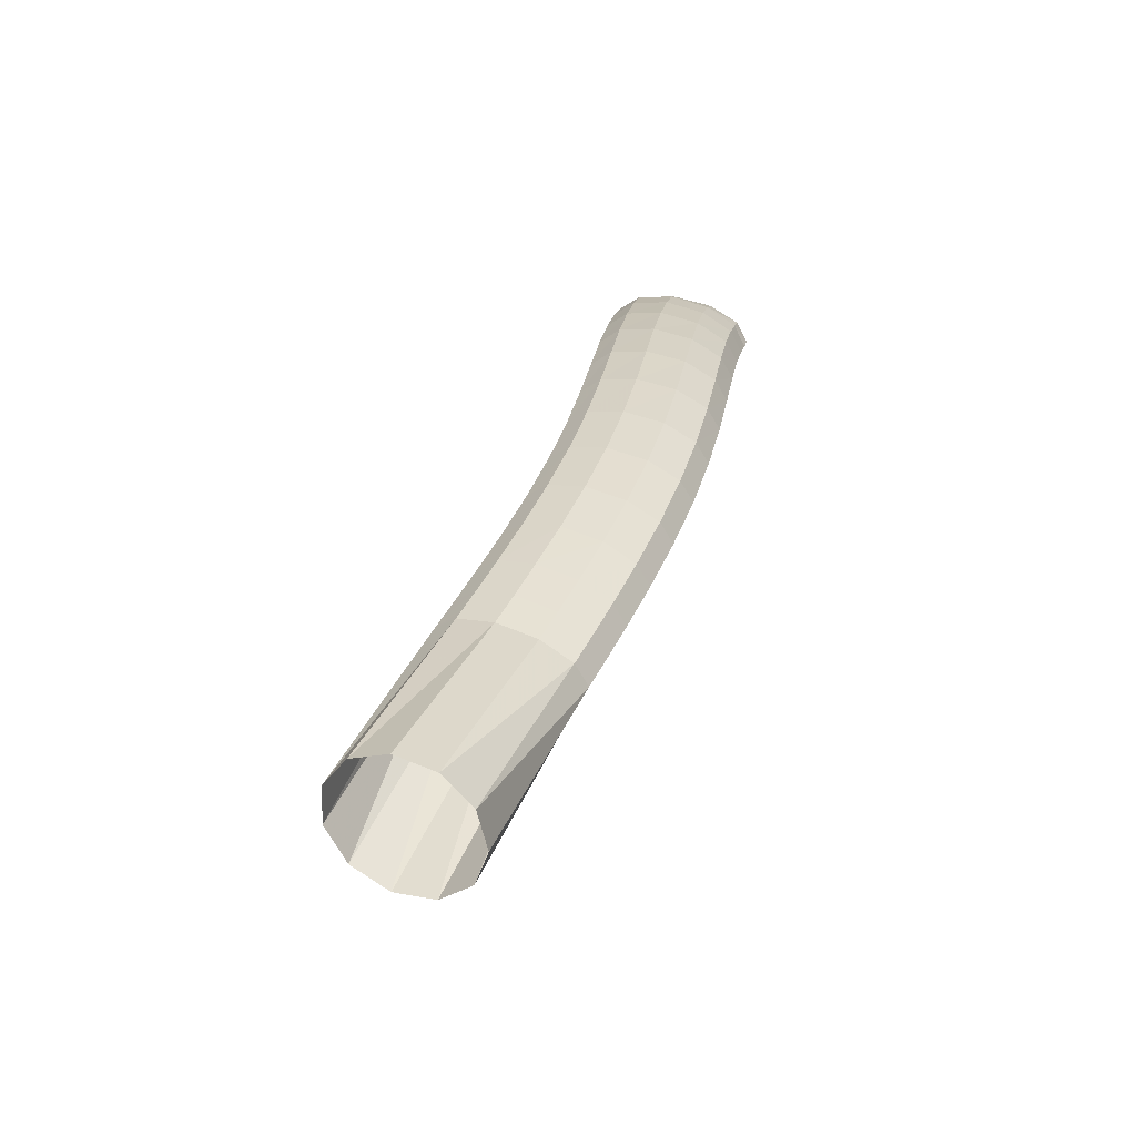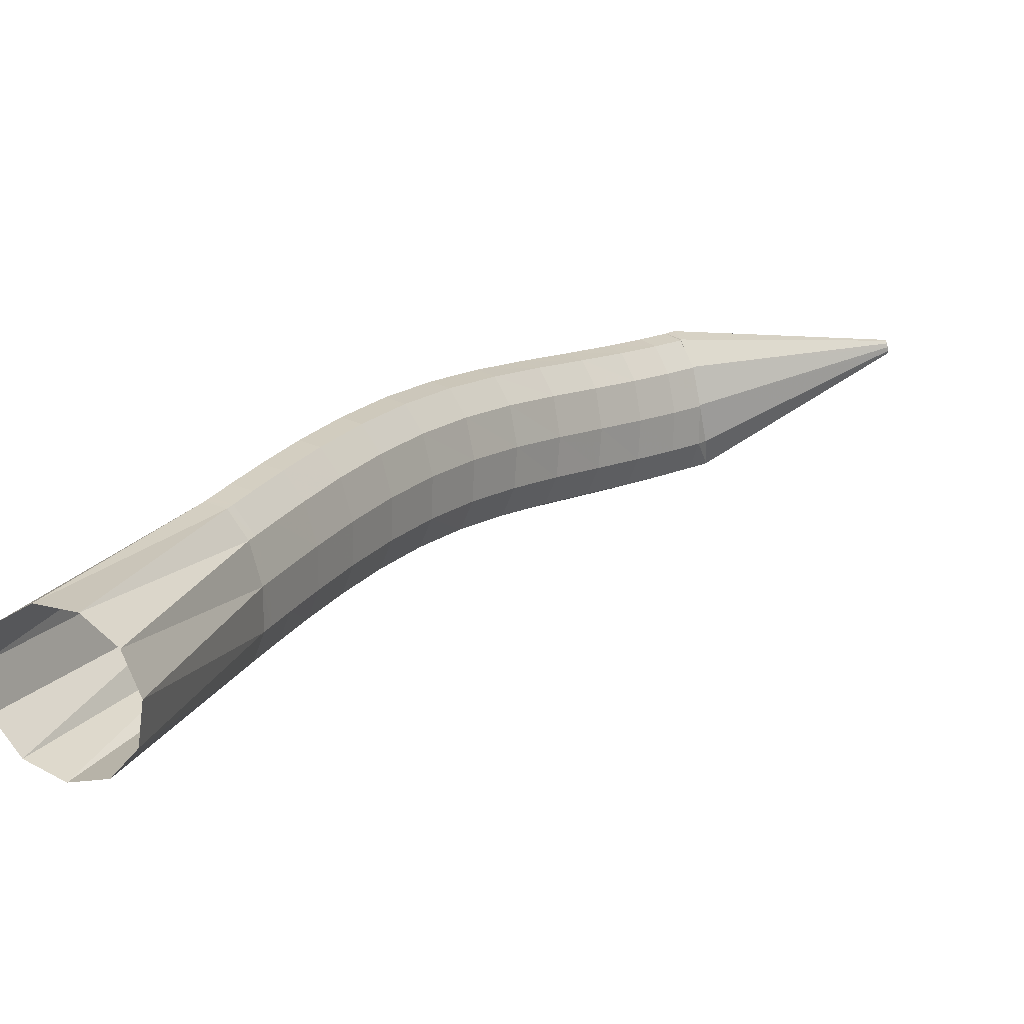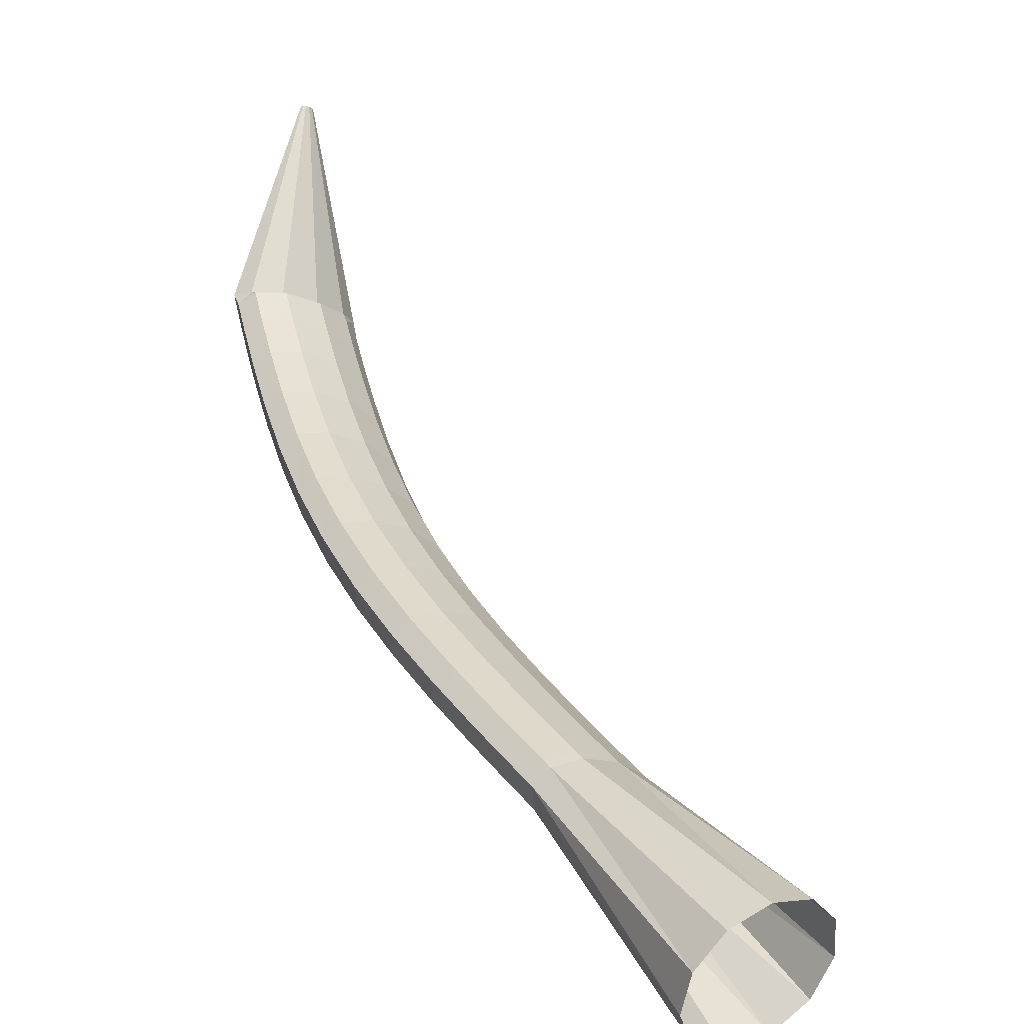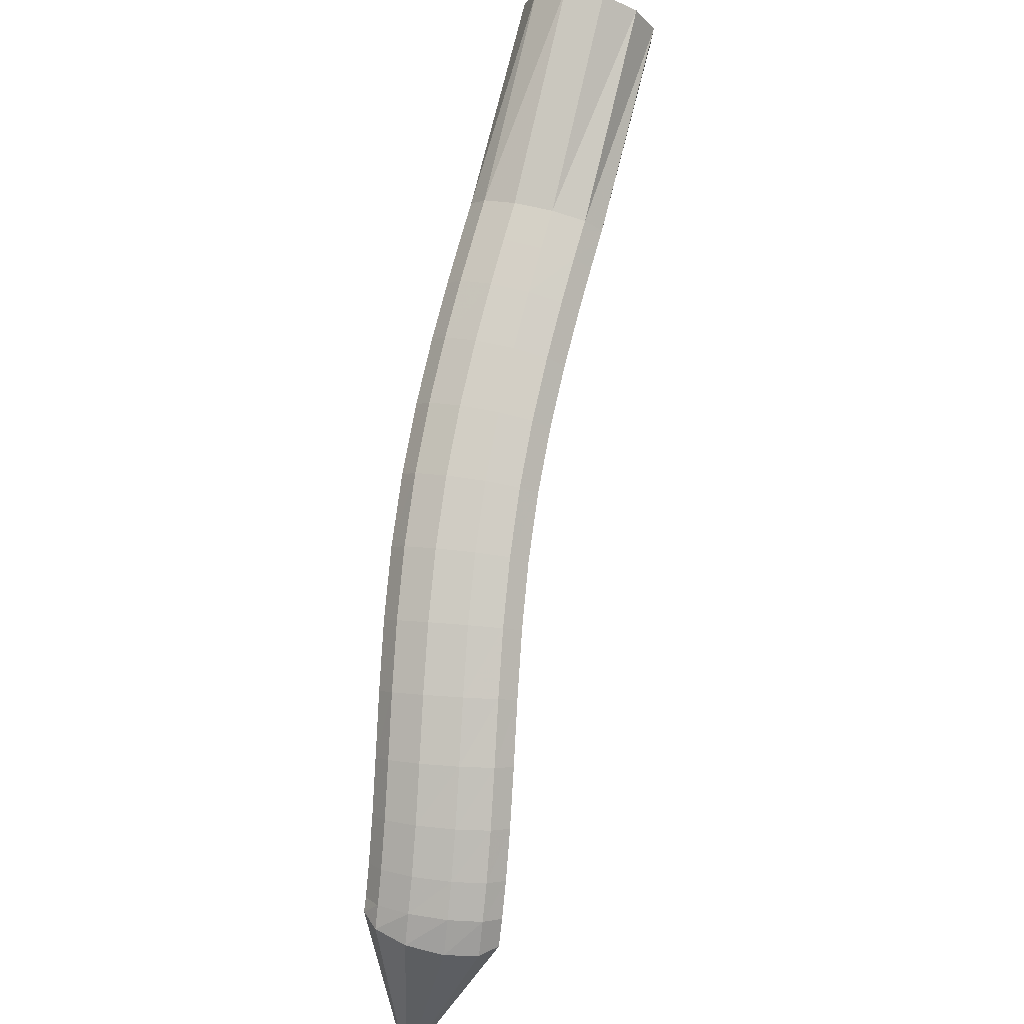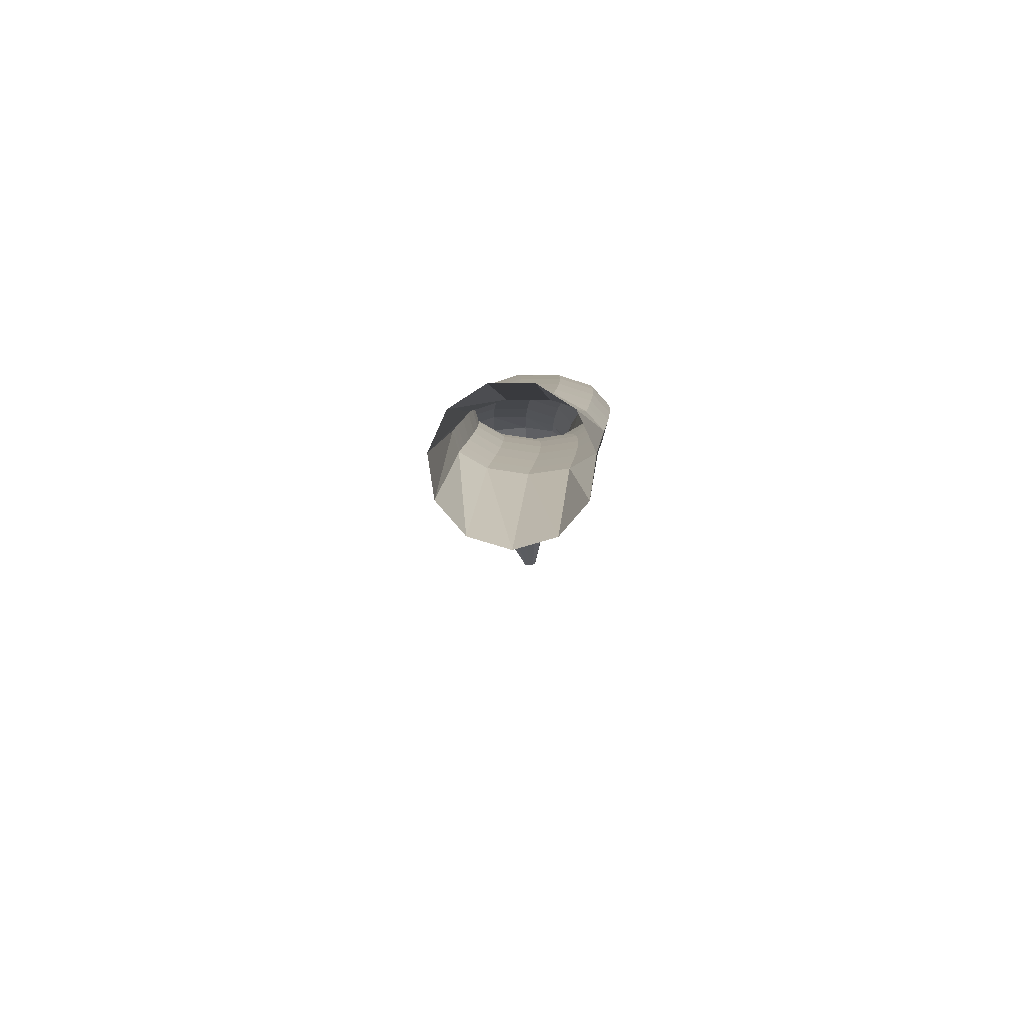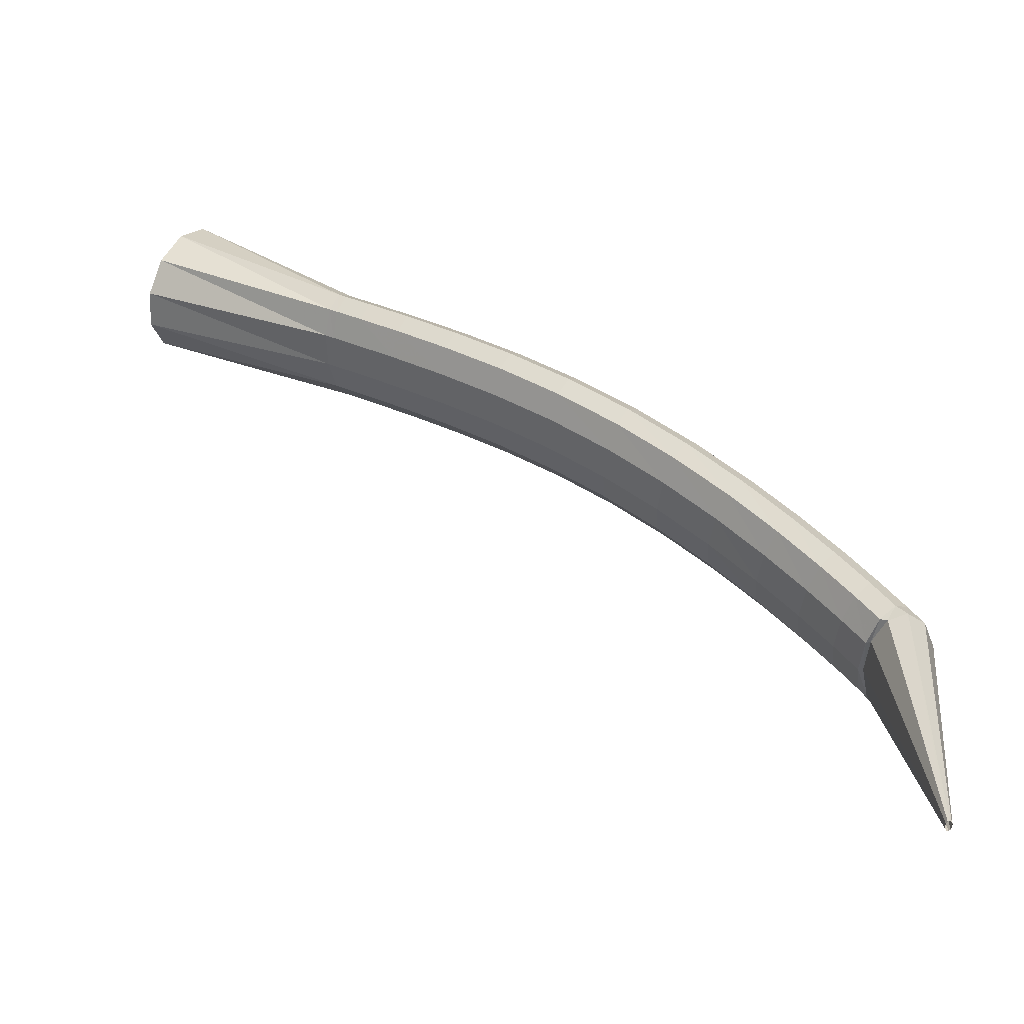
<metadata>
{"format":"obj","ext":"obj","renderer":"f3d","projection":"perspective","resolution":1024,"background":"white","views":[{"elev":68.6,"azim":155.6,"up":"+Z"},{"elev":60.1,"azim":82.3,"up":"+Y"},{"elev":77.4,"azim":11.8,"up":"+Y"},{"elev":45.4,"azim":-31.4,"up":"+Z"},{"elev":39.7,"azim":136.1,"up":"+Z"},{"elev":-41.4,"azim":-131.3,"up":"+Z"}]}
</metadata>
<code>
g tube1
v 103.6 104.8 128.8
v 103.3 104.9 128.9
v 103.1 105 128.9
v 103 104.9 128.9
v 103 104.7 128.9
v 103.1 104.5 128.9
v 103.3 104.3 128.9
v 103.6 104.2 128.8
v 103.7 104.2 128.8
v 103.8 104.4 128.8
v 103.7 104.6 128.8
v 103.6 104.8 128.8
v 107.4 106.2 143.2
v 105.2 107.8 143.5
v 103.2 108.3 143.9
v 102 107.6 144.1
v 102 105.8 144.2
v 103.1 103.6 144
v 105.1 101.7 143.7
v 107.3 100.6 143.3
v 109 100.7 143
v 109.7 102 142.8
v 109.1 104 142.9
v 107.4 106.2 143.2
v 107.7 106.5 143.2
v 105.5 108 143.4
v 103.5 108.7 144
v 102.5 108.1 144.8
v 102.6 106.6 145.6
v 104 104.5 146.1
v 106 102.6 146.1
v 108.2 101.5 145.7
v 109.8 101.4 145
v 110.2 102.5 144.1
v 109.5 104.4 143.5
v 107.7 106.5 143.2
v 108.7 107.6 145.2
v 106.5 109.2 145.4
v 104.5 109.8 146
v 103.5 109.3 146.8
v 103.7 107.8 147.7
v 105 105.8 148.2
v 107.1 103.9 148.3
v 109.3 102.8 147.9
v 110.9 102.7 147.2
v 111.3 103.8 146.3
v 110.5 105.6 145.6
v 108.7 107.6 145.2
v 110.1 109.4 147.9
v 107.8 110.9 148
v 105.9 111.5 148.6
v 104.9 111 149.5
v 105.1 109.6 150.4
v 106.5 107.6 151
v 108.6 105.8 151.2
v 110.8 104.7 150.8
v 112.4 104.6 150
v 112.8 105.6 149.1
v 111.9 107.4 148.3
v 110.1 109.4 147.9
v 111.7 111.7 150.9
v 109.5 113.2 151
v 107.5 113.8 151.6
v 106.5 113.3 152.6
v 106.8 111.9 153.5
v 108.3 110 154.2
v 110.4 108.2 154.4
v 112.6 107.1 154
v 114.1 107 153.2
v 114.5 108 152.2
v 113.6 109.7 151.3
v 111.7 111.7 150.9
v 113.6 114.3 154
v 111.4 115.9 154.1
v 109.4 116.5 154.8
v 108.5 116.1 155.8
v 108.8 114.7 156.8
v 110.3 112.8 157.5
v 112.5 111 157.7
v 114.6 109.9 157.3
v 116.1 109.8 156.4
v 116.5 110.7 155.4
v 115.5 112.4 154.5
v 113.6 114.3 154
v 115.8 117.3 157.2
v 113.5 118.8 157.3
v 111.7 119.5 158.1
v 110.7 119.1 159.1
v 111.1 117.8 160.2
v 112.6 115.9 160.9
v 114.7 114.1 161
v 116.9 112.9 160.5
v 118.3 112.8 159.6
v 118.6 113.7 158.5
v 117.7 115.4 157.6
v 115.8 117.3 157.2
v 118.2 120.3 160.2
v 116 121.9 160.4
v 114.2 122.7 161.2
v 113.3 122.3 162.3
v 113.6 121 163.4
v 115.1 119.1 164.1
v 117.2 117.3 164.2
v 119.3 116 163.6
v 120.7 115.8 162.6
v 121 116.7 161.5
v 120.1 118.4 160.6
v 118.2 120.3 160.2
v 120.9 123.4 163.1
v 118.7 125 163.4
v 117 125.9 164.3
v 116.1 125.6 165.4
v 116.5 124.2 166.5
v 117.9 122.3 167.1
v 120 120.4 167.1
v 122 119.1 166.5
v 123.4 118.8 165.5
v 123.6 119.7 164.3
v 122.7 121.4 163.4
v 120.9 123.4 163.1
v 123.7 126.3 165.8
v 121.7 128.1 166.2
v 119.9 128.9 167.1
v 119.1 128.7 168.3
v 119.5 127.3 169.4
v 120.9 125.4 170
v 122.9 123.4 169.9
v 124.9 122 169.3
v 126.2 121.7 168.2
v 126.4 122.5 167
v 125.5 124.3 166.1
v 123.7 126.3 165.8
v 126.6 129.1 168.4
v 124.6 130.9 168.8
v 123 131.8 169.8
v 122.2 131.6 171
v 122.5 130.2 172
v 123.9 128.2 172.6
v 125.8 126.2 172.5
v 127.8 124.8 171.8
v 129 124.4 170.6
v 129.3 125.2 169.5
v 128.4 127 168.6
v 126.6 129.1 168.4
v 129.4 131.5 170.6
v 127.4 133.3 171
v 125.8 134.3 172
v 125 134.1 173.2
v 125.3 132.7 174.3
v 126.7 130.7 174.8
v 128.6 128.6 174.7
v 130.5 127.2 174
v 131.7 126.8 172.8
v 131.9 127.6 171.6
v 131.1 129.4 170.8
v 129.4 131.5 170.6
v 131.6 133.4 172.3
v 129.6 135.3 172.8
v 128 136.2 173.8
v 127.3 136 175
v 127.6 134.7 176.1
v 128.9 132.6 176.6
v 130.8 130.6 176.5
v 132.7 129.1 175.7
v 133.9 128.7 174.5
v 134.1 129.5 173.4
v 133.3 131.3 172.5
v 131.6 133.4 172.3
v 133 134.6 173.4
v 131.1 136.5 173.9
v 129.5 137.5 174.9
v 128.7 137.3 176.1
v 129.1 135.9 177.2
v 130.4 133.9 177.7
v 132.3 131.8 177.6
v 134.1 130.3 176.8
v 135.3 129.9 175.6
v 135.6 130.7 174.5
v 134.7 132.5 173.6
v 133 134.6 173.4
v 133.6 135.1 173.8
v 131.6 136.9 174.3
v 129.9 137.9 175.3
v 129.2 137.6 176.5
v 129.5 136.3 177.5
v 130.8 134.2 178.1
v 132.8 132.2 178
v 134.6 130.7 177.2
v 135.9 130.4 176.1
v 136.1 131.2 174.9
v 135.3 133 174.1
v 133.6 135.1 173.8
v 144.7 145.1 180.1
v 142.5 146.8 180.9
v 140.5 147.3 182.8
v 139.2 146.5 185.2
v 139.1 144.7 187.3
v 140.2 142.4 188.5
v 142.1 140.3 188.4
v 144.2 139.2 187
v 146 139.3 184.8
v 146.7 140.7 182.4
v 146.2 142.8 180.7
v 144.7 145.1 180.1
f 1 2 14
f 14 13 1
f 2 3 15
f 15 14 2
f 3 4 16
f 16 15 3
f 4 5 17
f 17 16 4
f 5 6 18
f 18 17 5
f 6 7 19
f 19 18 6
f 7 8 20
f 20 19 7
f 8 9 21
f 21 20 8
f 9 10 22
f 22 21 9
f 10 11 23
f 23 22 10
f 11 12 24
f 24 23 11
f 13 14 26
f 26 25 13
f 14 15 27
f 27 26 14
f 15 16 28
f 28 27 15
f 16 17 29
f 29 28 16
f 17 18 30
f 30 29 17
f 18 19 31
f 31 30 18
f 19 20 32
f 32 31 19
f 20 21 33
f 33 32 20
f 21 22 34
f 34 33 21
f 22 23 35
f 35 34 22
f 23 24 36
f 36 35 23
f 25 26 38
f 38 37 25
f 26 27 39
f 39 38 26
f 27 28 40
f 40 39 27
f 28 29 41
f 41 40 28
f 29 30 42
f 42 41 29
f 30 31 43
f 43 42 30
f 31 32 44
f 44 43 31
f 32 33 45
f 45 44 32
f 33 34 46
f 46 45 33
f 34 35 47
f 47 46 34
f 35 36 48
f 48 47 35
f 37 38 50
f 50 49 37
f 38 39 51
f 51 50 38
f 39 40 52
f 52 51 39
f 40 41 53
f 53 52 40
f 41 42 54
f 54 53 41
f 42 43 55
f 55 54 42
f 43 44 56
f 56 55 43
f 44 45 57
f 57 56 44
f 45 46 58
f 58 57 45
f 46 47 59
f 59 58 46
f 47 48 60
f 60 59 47
f 49 50 62
f 62 61 49
f 50 51 63
f 63 62 50
f 51 52 64
f 64 63 51
f 52 53 65
f 65 64 52
f 53 54 66
f 66 65 53
f 54 55 67
f 67 66 54
f 55 56 68
f 68 67 55
f 56 57 69
f 69 68 56
f 57 58 70
f 70 69 57
f 58 59 71
f 71 70 58
f 59 60 72
f 72 71 59
f 61 62 74
f 74 73 61
f 62 63 75
f 75 74 62
f 63 64 76
f 76 75 63
f 64 65 77
f 77 76 64
f 65 66 78
f 78 77 65
f 66 67 79
f 79 78 66
f 67 68 80
f 80 79 67
f 68 69 81
f 81 80 68
f 69 70 82
f 82 81 69
f 70 71 83
f 83 82 70
f 71 72 84
f 84 83 71
f 73 74 86
f 86 85 73
f 74 75 87
f 87 86 74
f 75 76 88
f 88 87 75
f 76 77 89
f 89 88 76
f 77 78 90
f 90 89 77
f 78 79 91
f 91 90 78
f 79 80 92
f 92 91 79
f 80 81 93
f 93 92 80
f 81 82 94
f 94 93 81
f 82 83 95
f 95 94 82
f 83 84 96
f 96 95 83
f 85 86 98
f 98 97 85
f 86 87 99
f 99 98 86
f 87 88 100
f 100 99 87
f 88 89 101
f 101 100 88
f 89 90 102
f 102 101 89
f 90 91 103
f 103 102 90
f 91 92 104
f 104 103 91
f 92 93 105
f 105 104 92
f 93 94 106
f 106 105 93
f 94 95 107
f 107 106 94
f 95 96 108
f 108 107 95
f 97 98 110
f 110 109 97
f 98 99 111
f 111 110 98
f 99 100 112
f 112 111 99
f 100 101 113
f 113 112 100
f 101 102 114
f 114 113 101
f 102 103 115
f 115 114 102
f 103 104 116
f 116 115 103
f 104 105 117
f 117 116 104
f 105 106 118
f 118 117 105
f 106 107 119
f 119 118 106
f 107 108 120
f 120 119 107
f 109 110 122
f 122 121 109
f 110 111 123
f 123 122 110
f 111 112 124
f 124 123 111
f 112 113 125
f 125 124 112
f 113 114 126
f 126 125 113
f 114 115 127
f 127 126 114
f 115 116 128
f 128 127 115
f 116 117 129
f 129 128 116
f 117 118 130
f 130 129 117
f 118 119 131
f 131 130 118
f 119 120 132
f 132 131 119
f 121 122 134
f 134 133 121
f 122 123 135
f 135 134 122
f 123 124 136
f 136 135 123
f 124 125 137
f 137 136 124
f 125 126 138
f 138 137 125
f 126 127 139
f 139 138 126
f 127 128 140
f 140 139 127
f 128 129 141
f 141 140 128
f 129 130 142
f 142 141 129
f 130 131 143
f 143 142 130
f 131 132 144
f 144 143 131
f 133 134 146
f 146 145 133
f 134 135 147
f 147 146 134
f 135 136 148
f 148 147 135
f 136 137 149
f 149 148 136
f 137 138 150
f 150 149 137
f 138 139 151
f 151 150 138
f 139 140 152
f 152 151 139
f 140 141 153
f 153 152 140
f 141 142 154
f 154 153 141
f 142 143 155
f 155 154 142
f 143 144 156
f 156 155 143
f 145 146 158
f 158 157 145
f 146 147 159
f 159 158 146
f 147 148 160
f 160 159 147
f 148 149 161
f 161 160 148
f 149 150 162
f 162 161 149
f 150 151 163
f 163 162 150
f 151 152 164
f 164 163 151
f 152 153 165
f 165 164 152
f 153 154 166
f 166 165 153
f 154 155 167
f 167 166 154
f 155 156 168
f 168 167 155
f 157 158 170
f 170 169 157
f 158 159 171
f 171 170 158
f 159 160 172
f 172 171 159
f 160 161 173
f 173 172 160
f 161 162 174
f 174 173 161
f 162 163 175
f 175 174 162
f 163 164 176
f 176 175 163
f 164 165 177
f 177 176 164
f 165 166 178
f 178 177 165
f 166 167 179
f 179 178 166
f 167 168 180
f 180 179 167
f 169 170 182
f 182 181 169
f 170 171 183
f 183 182 170
f 171 172 184
f 184 183 171
f 172 173 185
f 185 184 172
f 173 174 186
f 186 185 173
f 174 175 187
f 187 186 174
f 175 176 188
f 188 187 175
f 176 177 189
f 189 188 176
f 177 178 190
f 190 189 177
f 178 179 191
f 191 190 178
f 179 180 192
f 192 191 179
f 181 182 194
f 194 193 181
f 182 183 195
f 195 194 182
f 183 184 196
f 196 195 183
f 184 185 197
f 197 196 184
f 185 186 198
f 198 197 185
f 186 187 199
f 199 198 186
f 187 188 200
f 200 199 187
f 188 189 201
f 201 200 188
f 189 190 202
f 202 201 189
f 190 191 203
f 203 202 190
f 191 192 204
f 204 203 191

</code>
